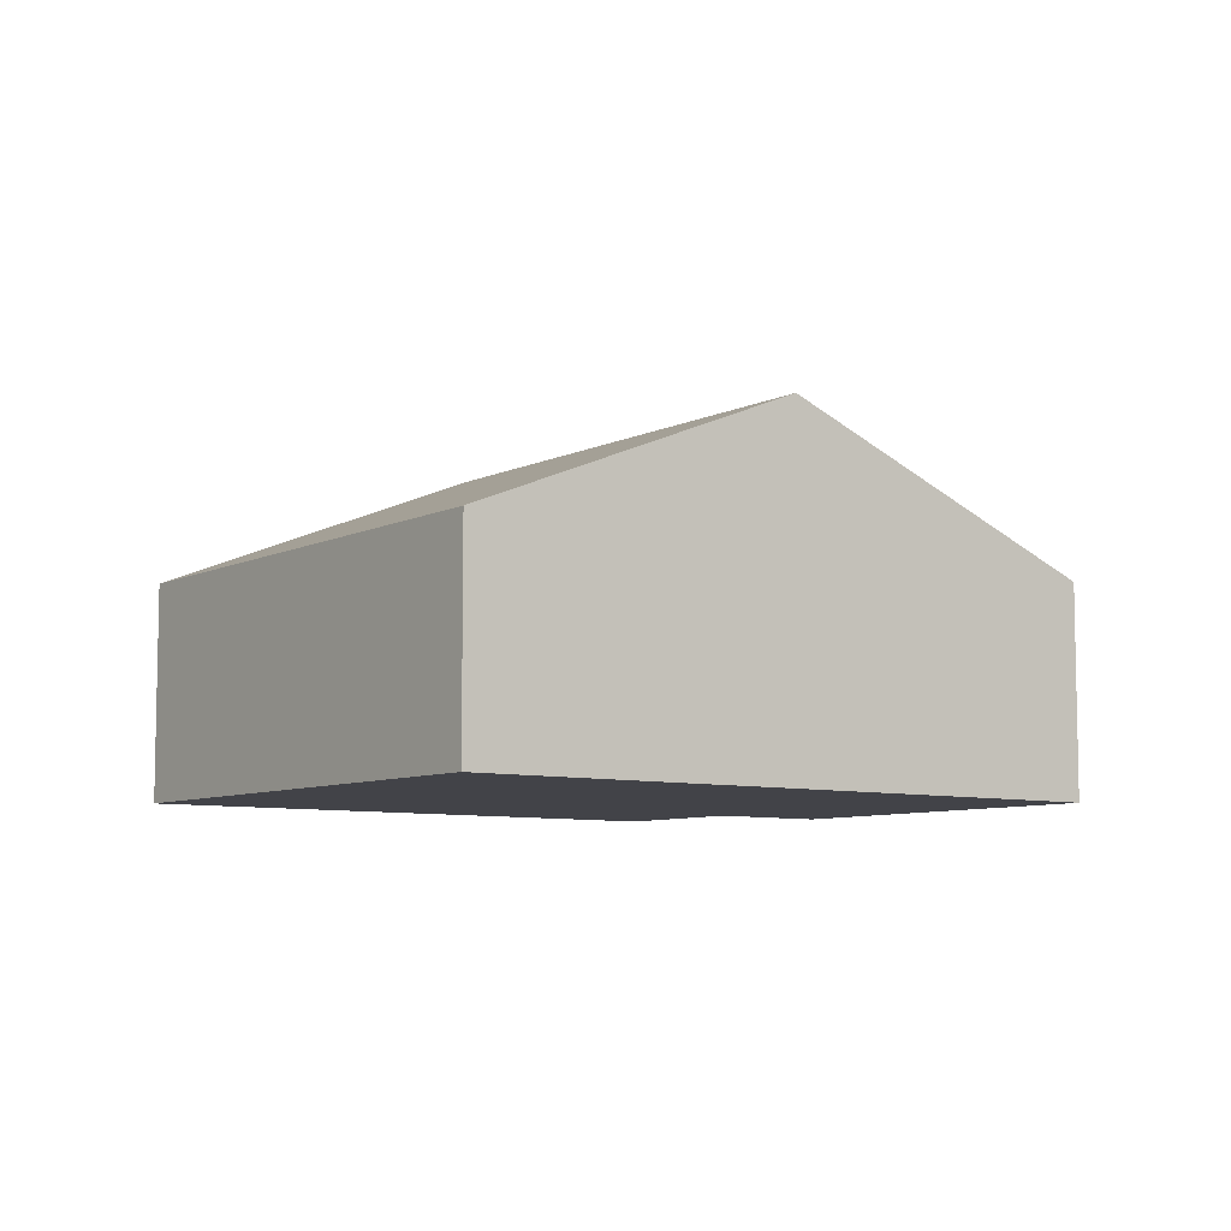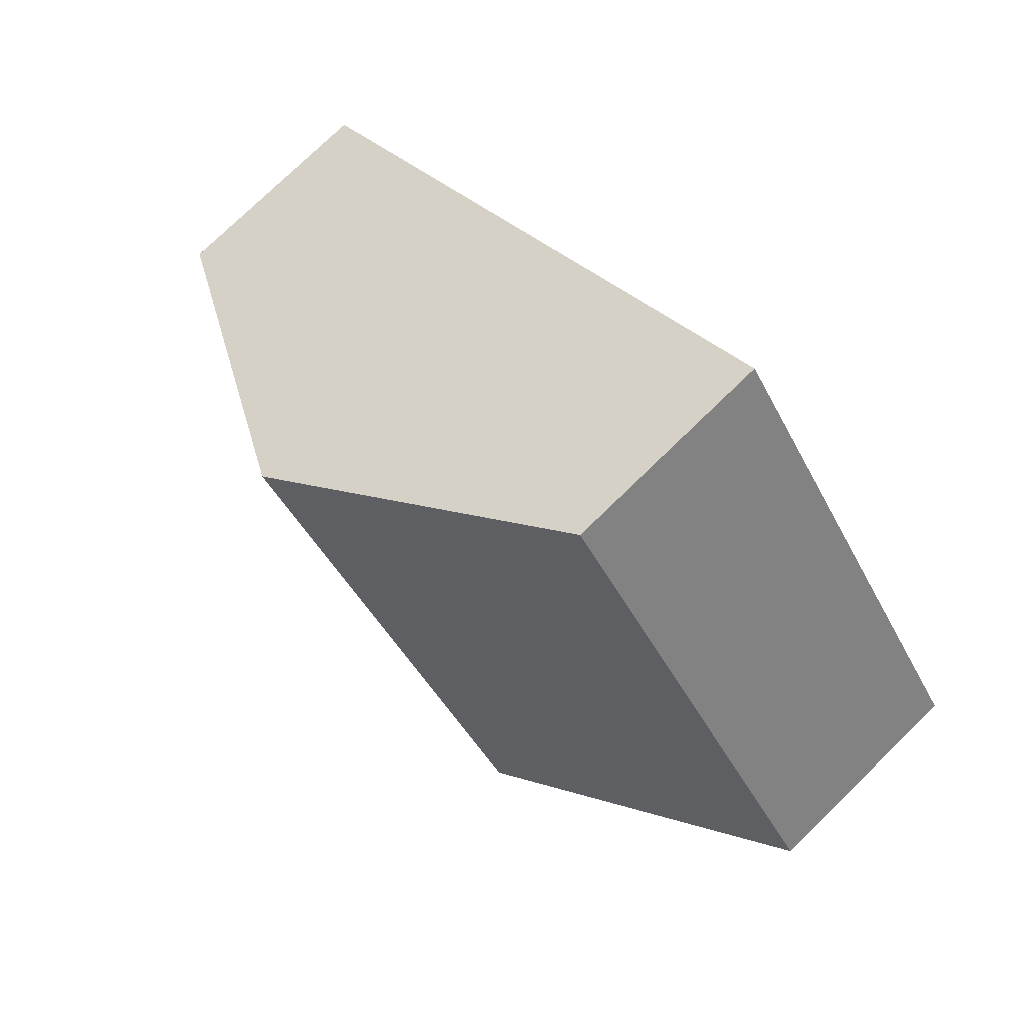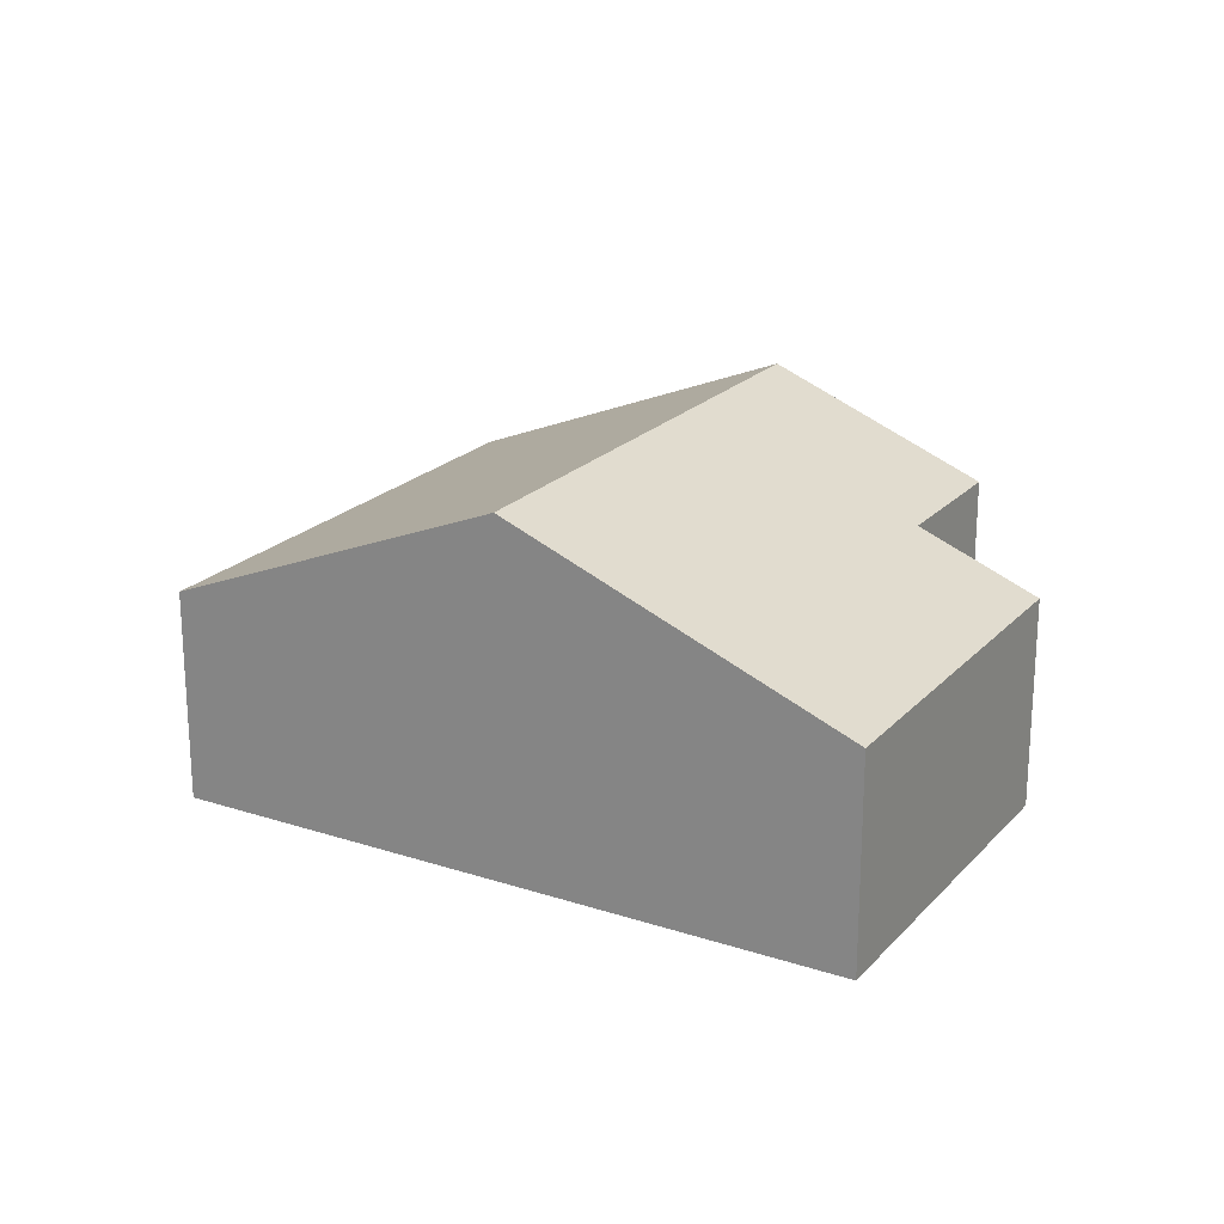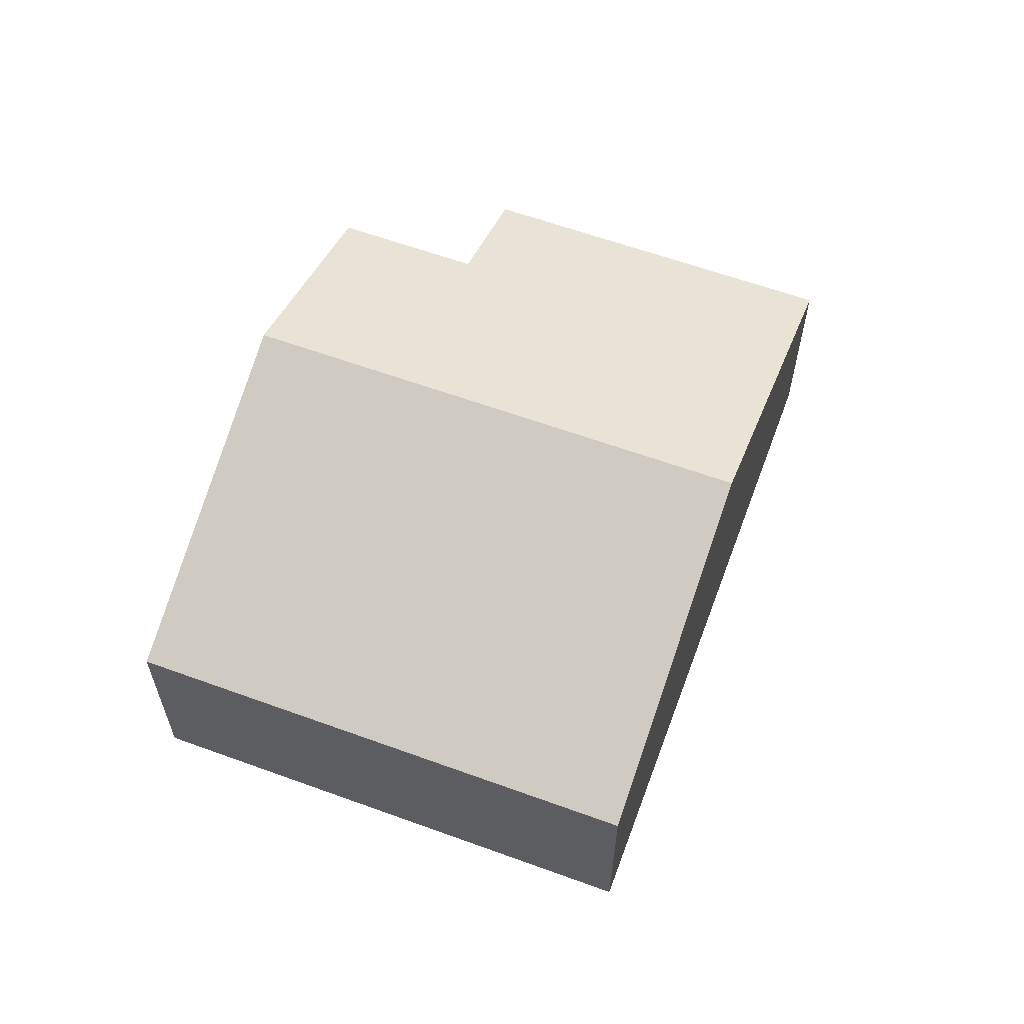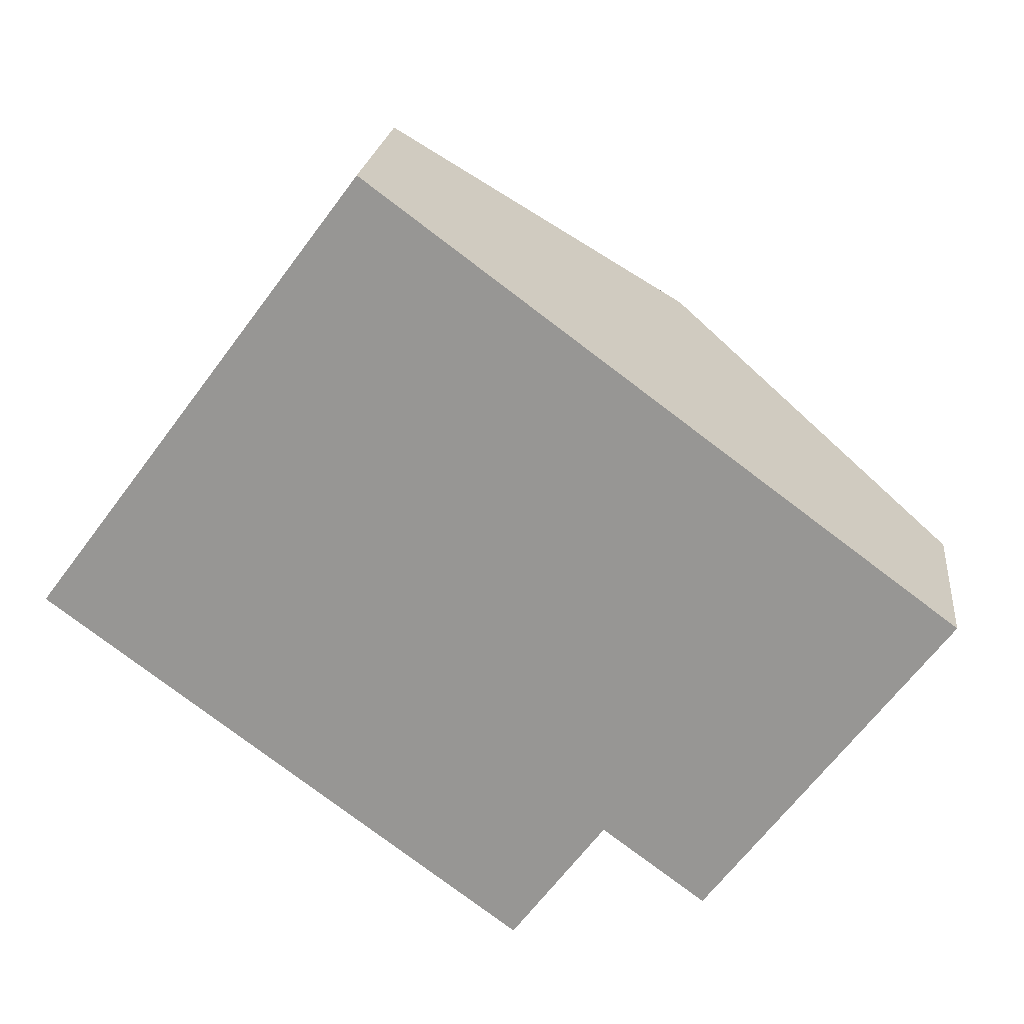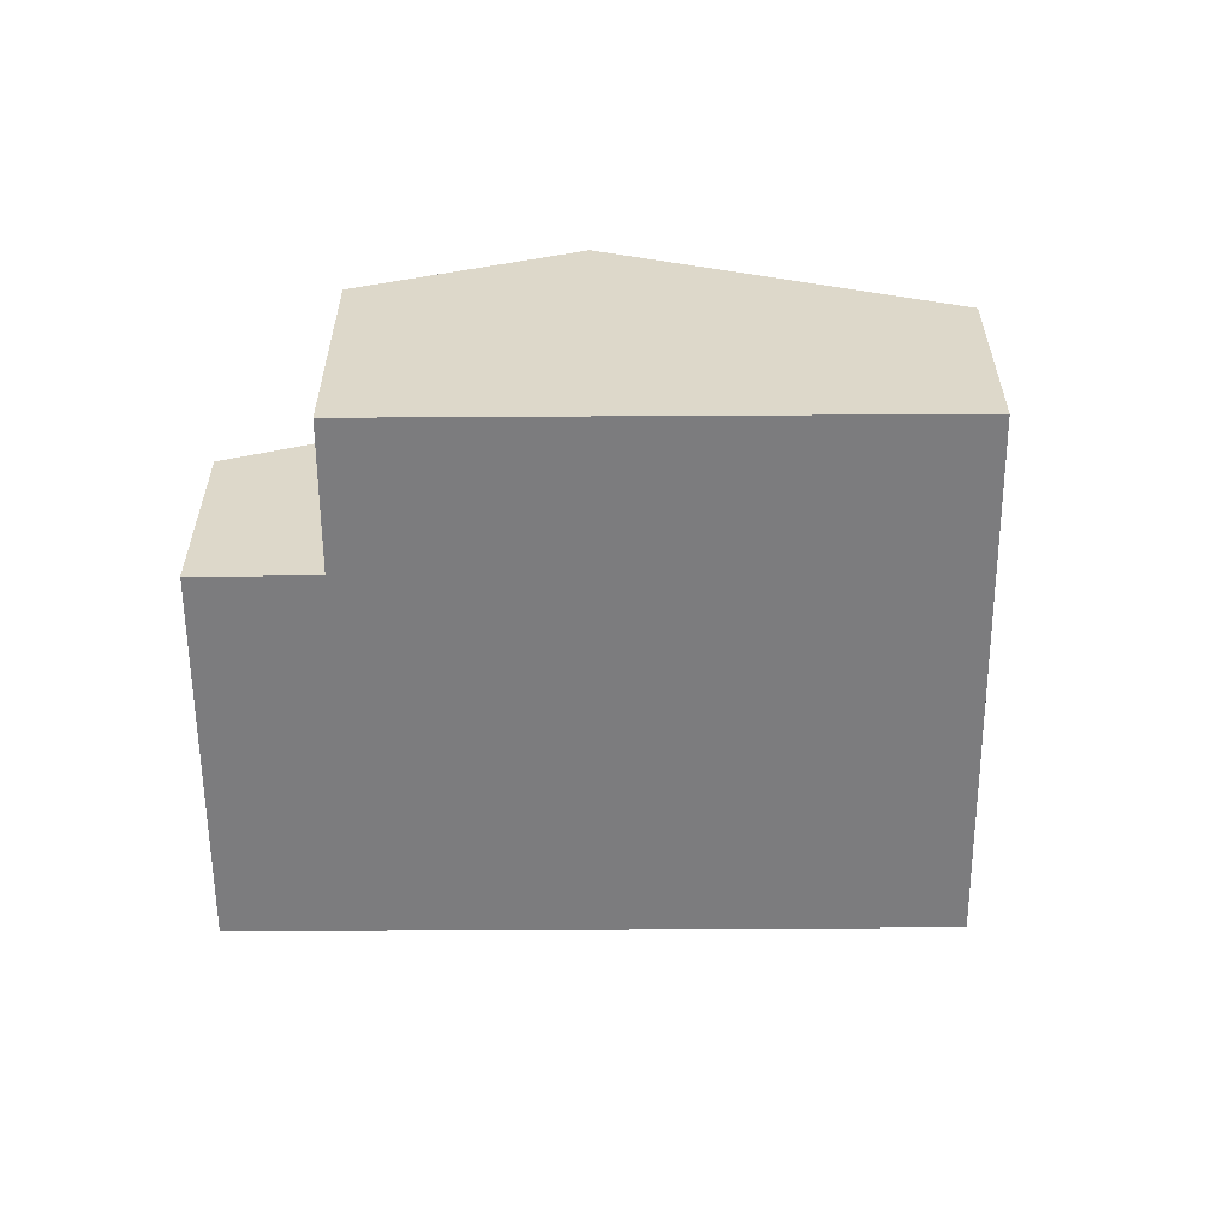
<metadata>
{"format":"obj","ext":"obj","renderer":"f3d","projection":"perspective","resolution":1024,"background":"white","views":[{"elev":-7.6,"azim":-0.0,"up":"+Y"},{"elev":76.6,"azim":-134.2,"up":"+Z"},{"elev":21.4,"azim":66.7,"up":"+Y"},{"elev":61.2,"azim":-33.0,"up":"+Y"},{"elev":21.1,"azim":6.4,"up":"+Z"},{"elev":-58.9,"azim":-143.0,"up":"+Y"}]}
</metadata>
<code>
v  5.523 1.797 -2.515
v  5.09 2.972 1.872
v  7.47 1.797 0.102
v  4.677 2.215 -1.885
v  2.38 2.972 -1.771
v  3.914 2.215 -2.912
v  0 1.797 1.1e-16
v  2.71 1.797 3.643
v  2.71 -2.231e-16 3.643
v  5.09 -1.146e-16 1.872
v  7.47 -6.246e-18 0.102
v  5.523 1.54e-16 -2.515
v  4.677 1.154e-16 -1.885
v  3.914 1.783e-16 -2.912
v  2.38 1.084e-16 -1.771
v  0 0 0
g defaultobject
f 1 2 3
f 2 1 4
f 2 4 5
f 5 4 6
f 7 2 5
f 2 7 8
f 9 2 8
f 2 9 10
f 2 10 3
f 3 10 11
f 11 1 3
f 1 11 12
f 13 6 4
f 6 13 14
f 14 5 6
f 5 14 7
f 7 14 15
f 7 15 16
f 1 13 4
f 13 1 12
f 16 8 7
f 8 16 9
f 16 10 9
f 10 16 13
f 13 16 14
f 14 16 15
f 10 12 11
f 12 10 13

</code>
